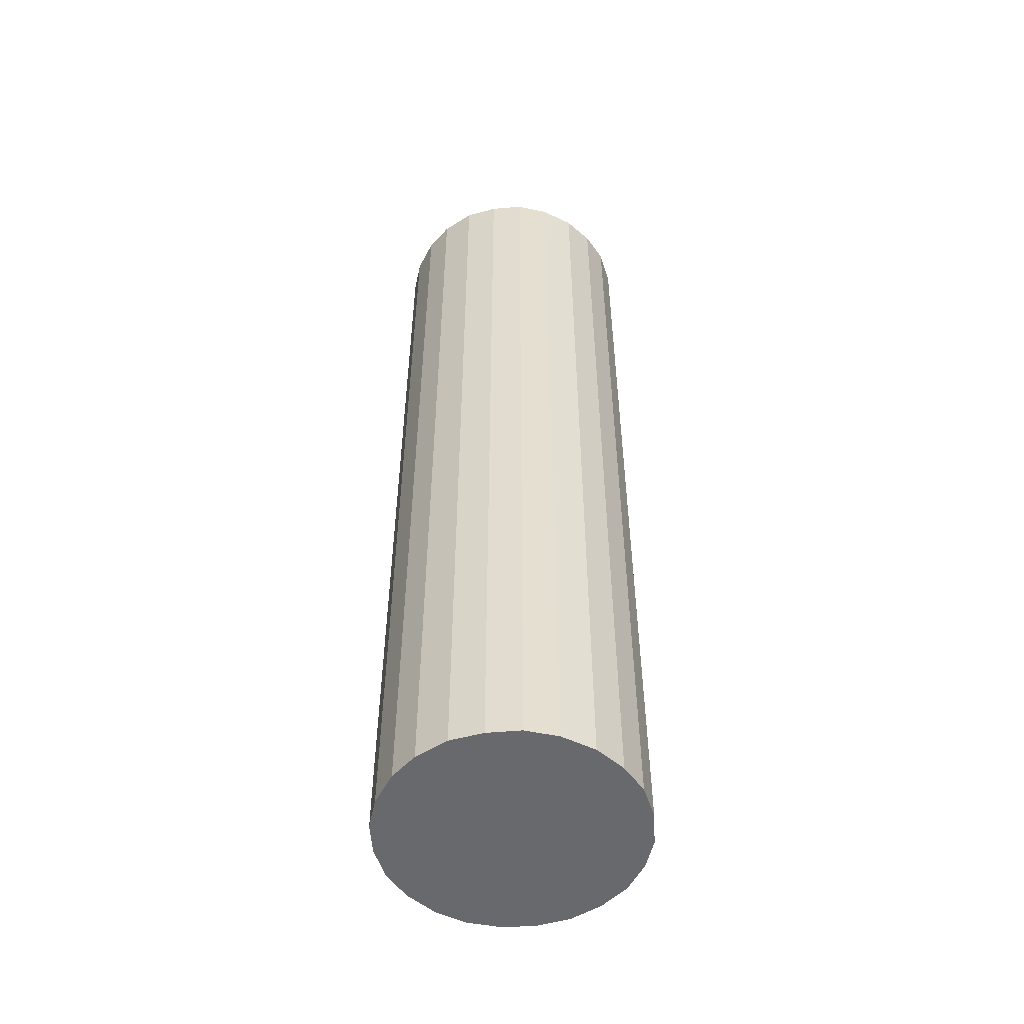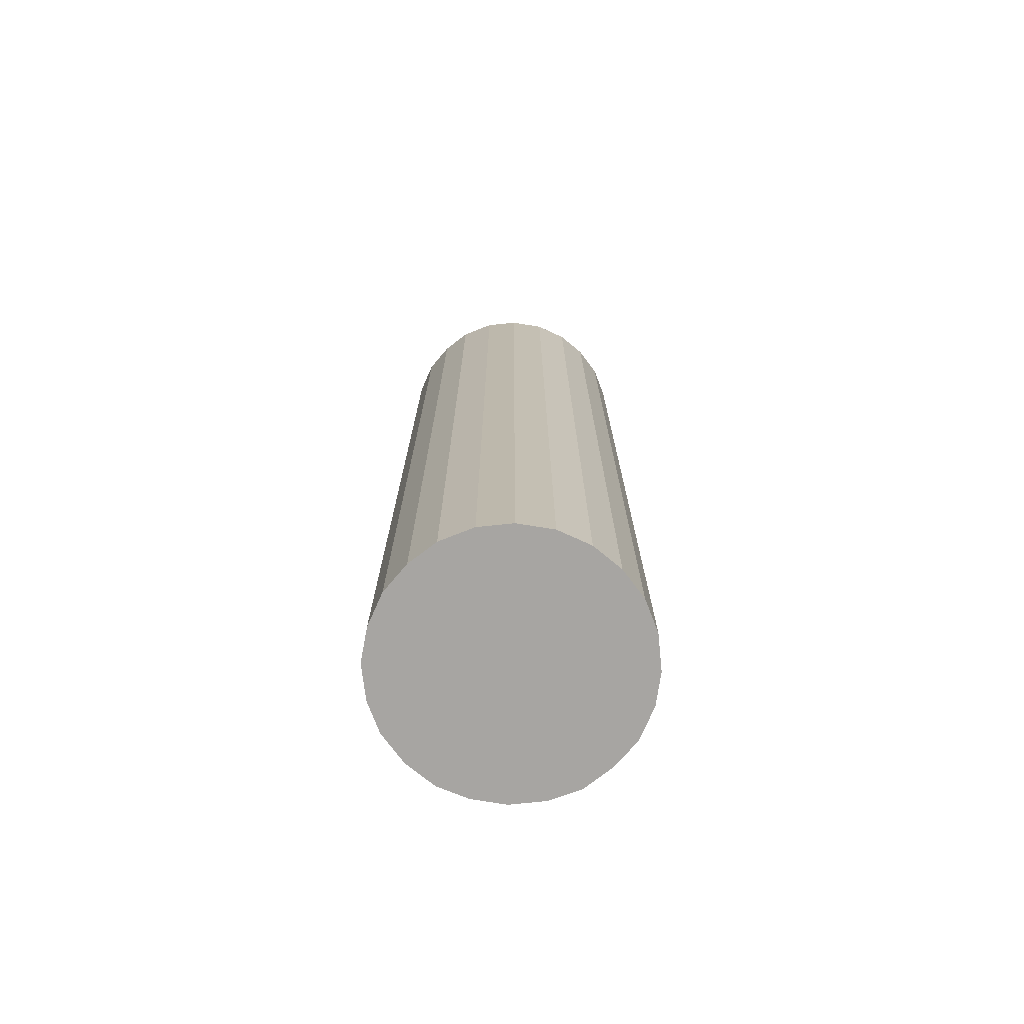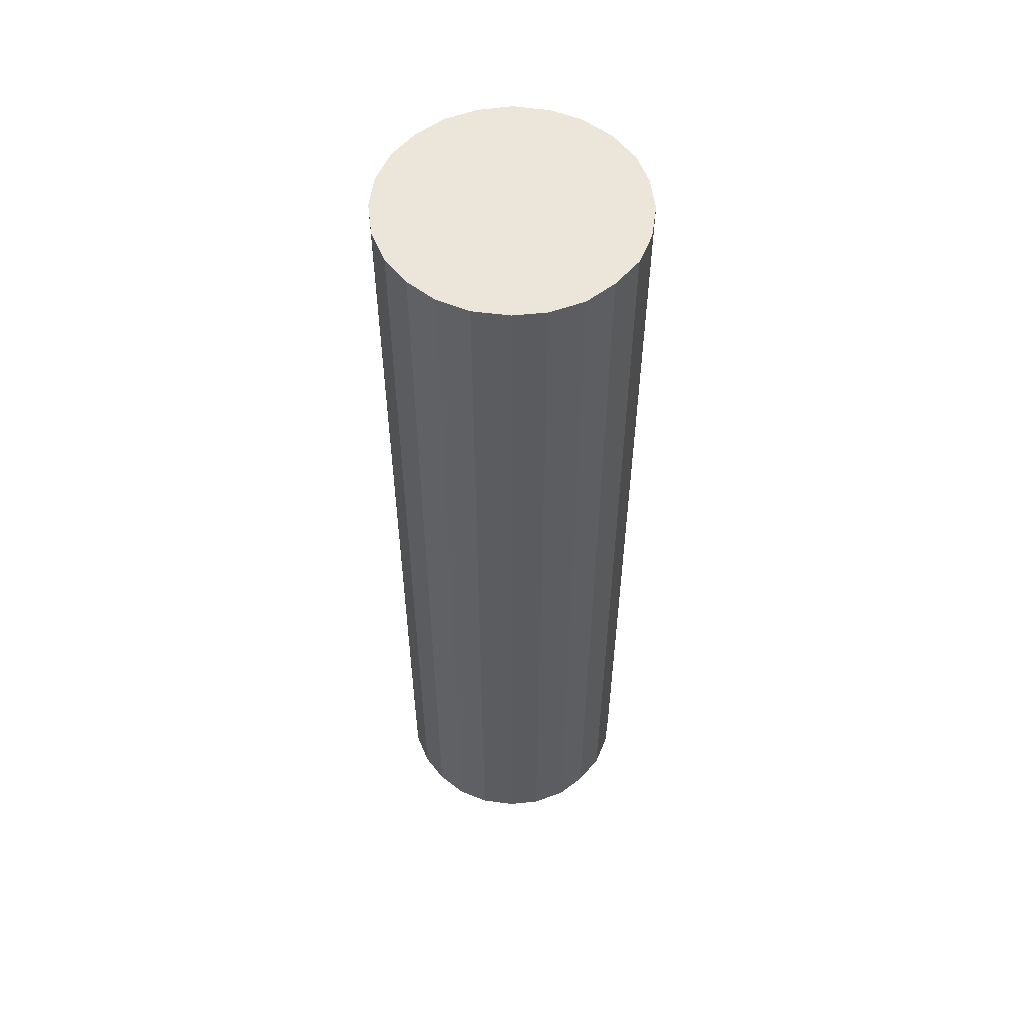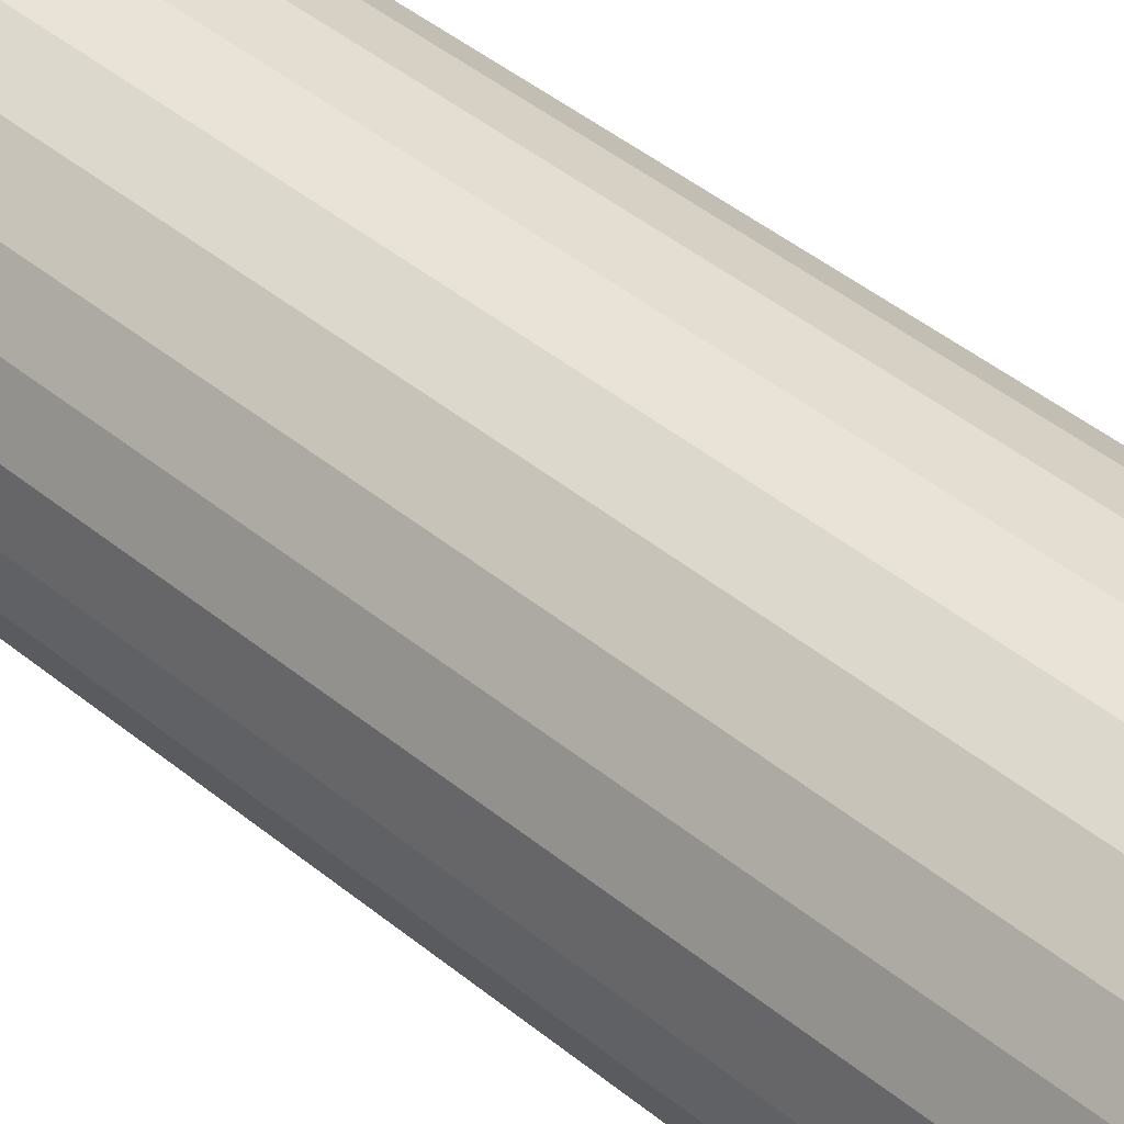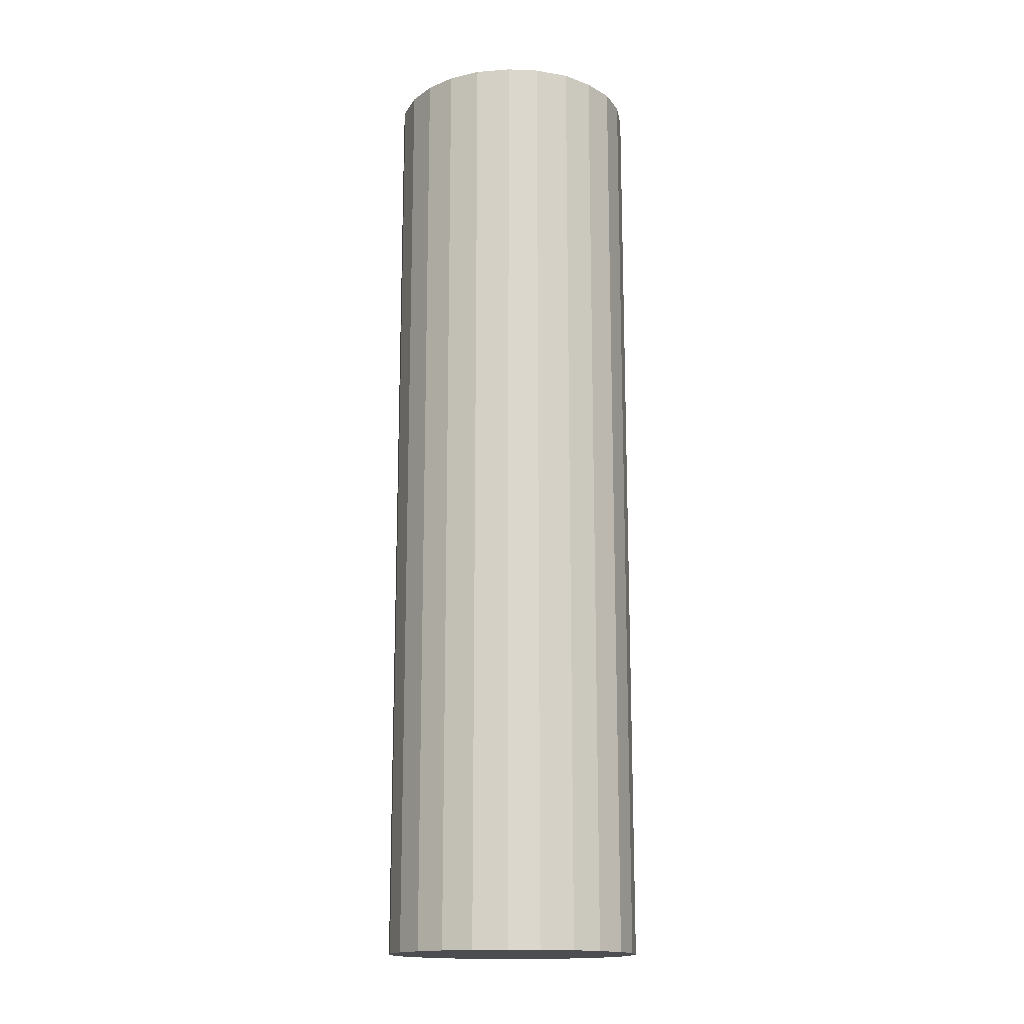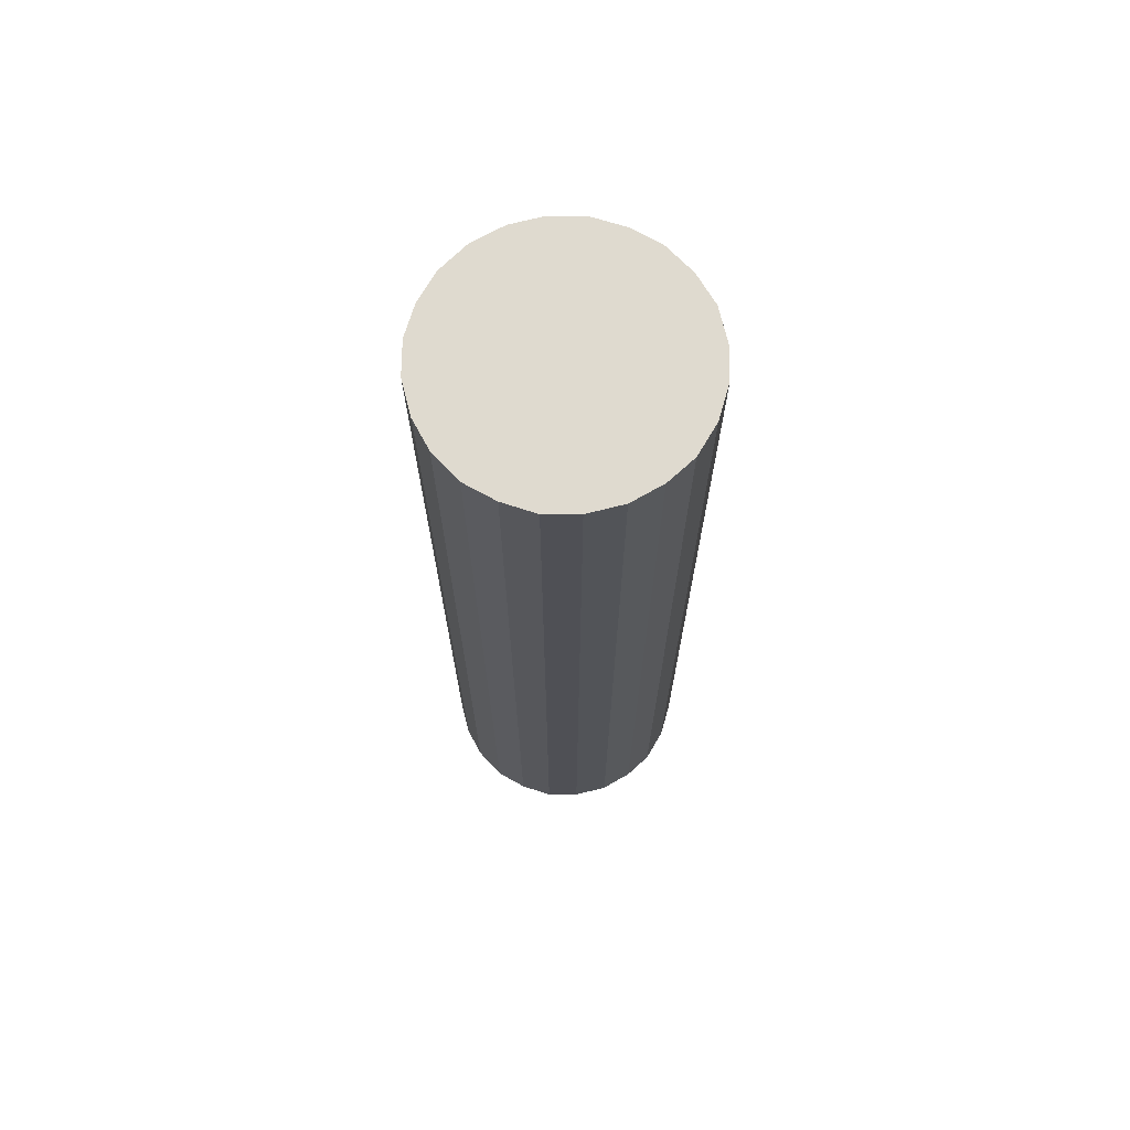
<metadata>
{"format":"obj","ext":"obj","renderer":"f3d","projection":"perspective","resolution":1024,"background":"white","views":[{"elev":-52.8,"azim":130.8,"up":"+Y"},{"elev":-73.9,"azim":-16.2,"up":"+Y"},{"elev":55.3,"azim":75.9,"up":"+Y"},{"elev":41.2,"azim":-44.6,"up":"+Z"},{"elev":-16.1,"azim":77.4,"up":"+Y"},{"elev":70.6,"azim":143.6,"up":"+Y"}]}
</metadata>
<code>
v  0.29 7.524 0.702
v  0.036 7.524 0.263
v  0.141 7.524 0.499
v  0 7.524 4.607e-16
v  0.505 7.524 0.869
v  0.025 7.524 -0.262
v  0.747 7.524 0.967
v  0.132 7.524 -0.514
v  1.019 7.524 1.001
v  0.282 7.524 -0.716
v  1.282 7.524 0.962
v  0.502 7.524 -0.885
v  1.518 7.524 0.86
v  0.751 7.524 -0.99
v  1.724 7.524 0.705
v  1.881 7.524 0.499
v  1.001 7.524 -1.016
v  1.263 7.524 -0.985
v  1.985 7.524 0.241
v  1.518 7.524 -0.881
v  2.019 7.524 -0.005
v  1.987 7.524 -0.278
v  1.727 7.524 -0.727
v  1.879 7.524 -0.514
v  1.001 6.221e-17 -1.016
v  0.751 6.062e-17 -0.99
v  1.987 1.702e-17 -0.278
v  1.879 3.147e-17 -0.514
v  1.727 4.452e-17 -0.727
v  1.263 6.031e-17 -0.985
v  1.518 5.395e-17 -0.881
v  0.502 5.419e-17 -0.885
v  0.282 4.384e-17 -0.716
v  0.132 3.147e-17 -0.514
v  0.025 1.604e-17 -0.262
v  0 0 0
v  0.036 -1.61e-17 0.263
v  0.141 -3.055e-17 0.499
v  0.29 -4.299e-17 0.702
v  0.505 -5.321e-17 0.869
v  0.747 -5.921e-17 0.967
v  1.019 -6.129e-17 1.001
v  1.282 -5.891e-17 0.962
v  1.881 -3.055e-17 0.499
v  1.985 -1.476e-17 0.241
v  2.019 3.062e-19 -0.005
v  1.518 -5.266e-17 0.86
v  1.724 -4.317e-17 0.705
g defaultobject
f 1 2 3
f 2 1 4
f 4 1 5
f 4 5 6
f 6 5 7
f 6 7 8
f 8 7 9
f 8 9 10
f 10 9 11
f 10 11 12
f 12 11 13
f 12 13 14
f 14 13 15
f 14 15 16
f 14 16 17
f 17 16 18
f 18 16 19
f 18 19 20
f 20 19 21
f 20 21 22
f 20 22 23
f 23 22 24
f 25 14 17
f 14 25 26
f 27 24 22
f 24 27 28
f 28 23 24
f 23 28 29
f 30 17 18
f 17 30 25
f 29 20 23
f 20 29 31
f 31 18 20
f 18 31 30
f 26 12 14
f 12 26 32
f 32 10 12
f 10 32 33
f 33 8 10
f 8 33 34
f 34 6 8
f 6 34 35
f 35 4 6
f 4 35 36
f 36 2 4
f 2 36 37
f 37 3 2
f 3 37 38
f 38 1 3
f 1 38 39
f 39 5 1
f 5 39 40
f 40 7 5
f 7 40 41
f 41 9 7
f 9 41 42
f 42 11 9
f 11 42 43
f 44 19 16
f 19 44 45
f 45 21 19
f 21 45 46
f 46 22 21
f 22 46 27
f 43 13 11
f 13 43 47
f 47 15 13
f 15 47 48
f 48 16 15
f 16 48 44
f 46 28 27
f 28 46 45
f 28 45 29
f 29 45 31
f 31 45 44
f 31 44 30
f 30 44 48
f 30 48 47
f 30 47 25
f 25 47 43
f 25 43 26
f 26 43 42
f 26 42 32
f 32 42 41
f 32 41 33
f 33 41 40
f 33 40 34
f 34 40 35
f 35 40 39
f 35 39 38
f 35 38 36
f 36 38 37

</code>
